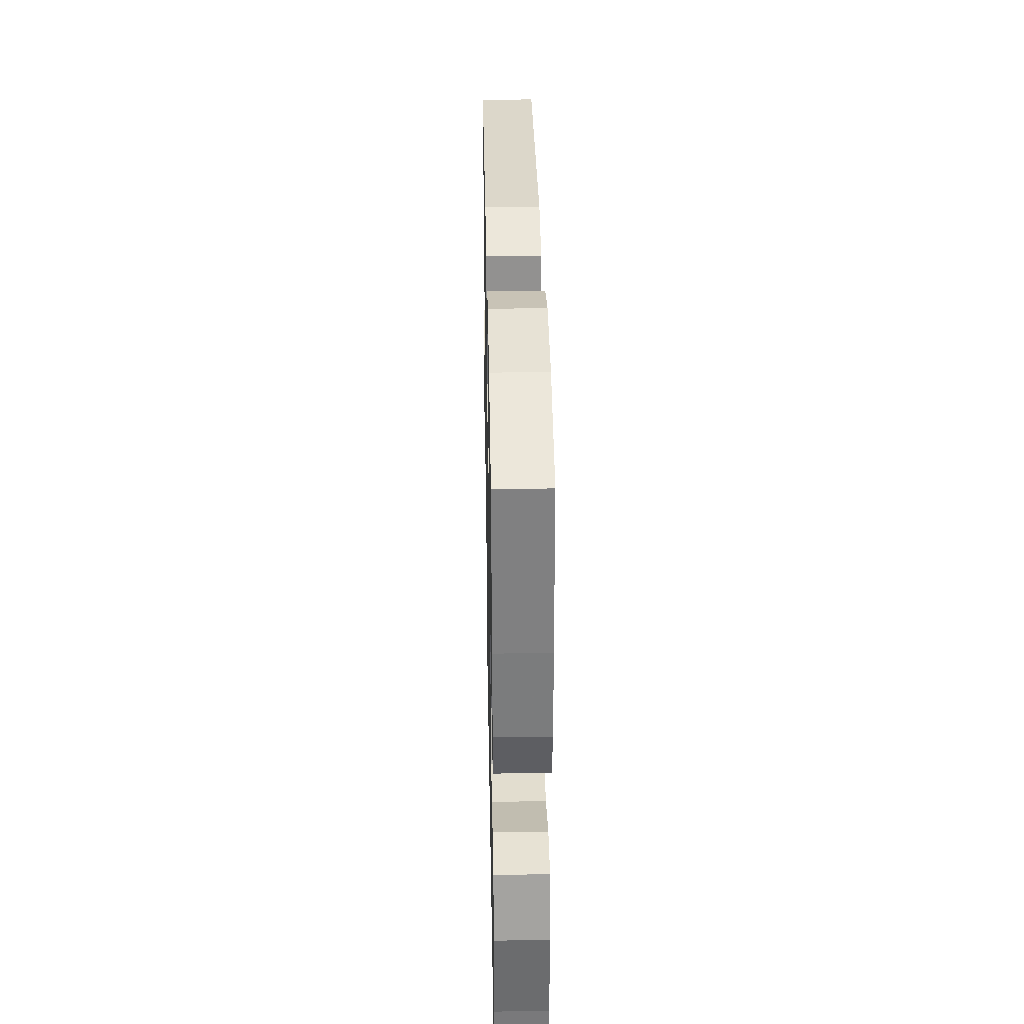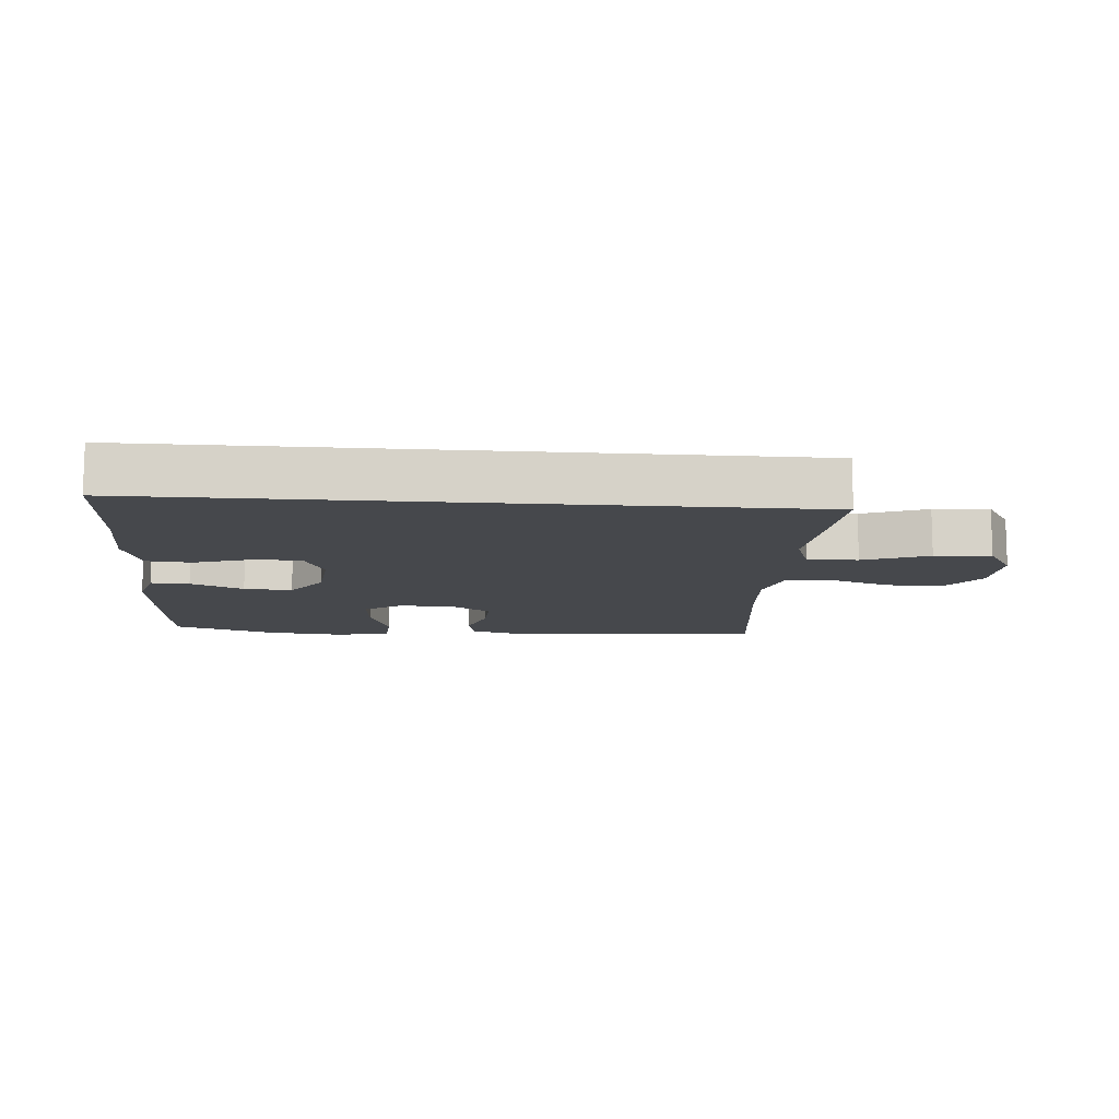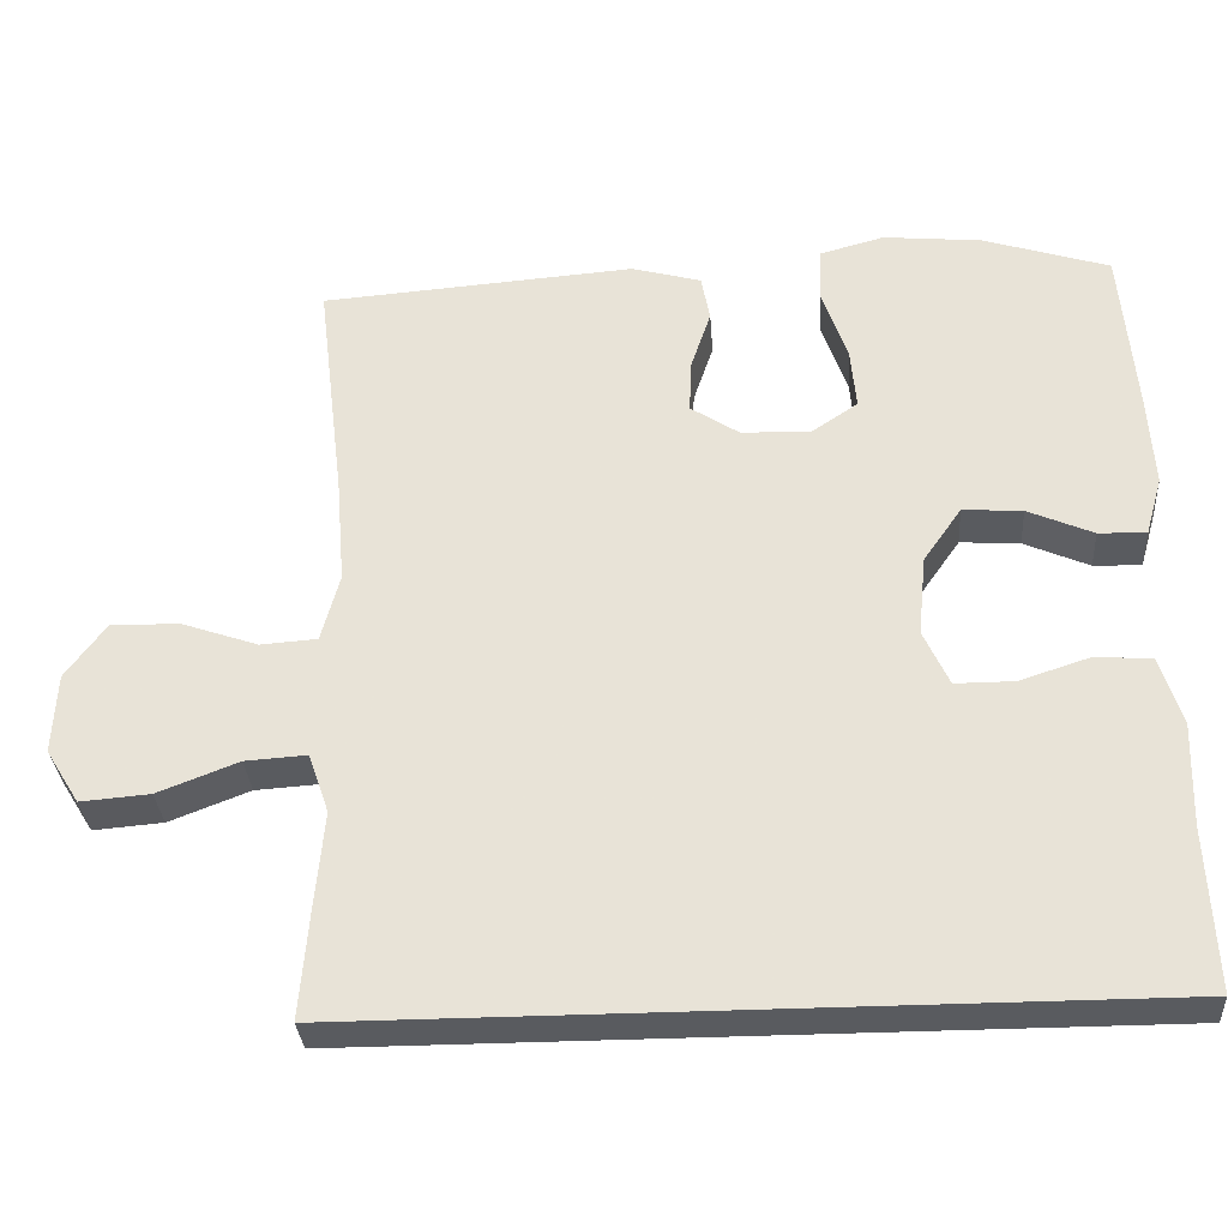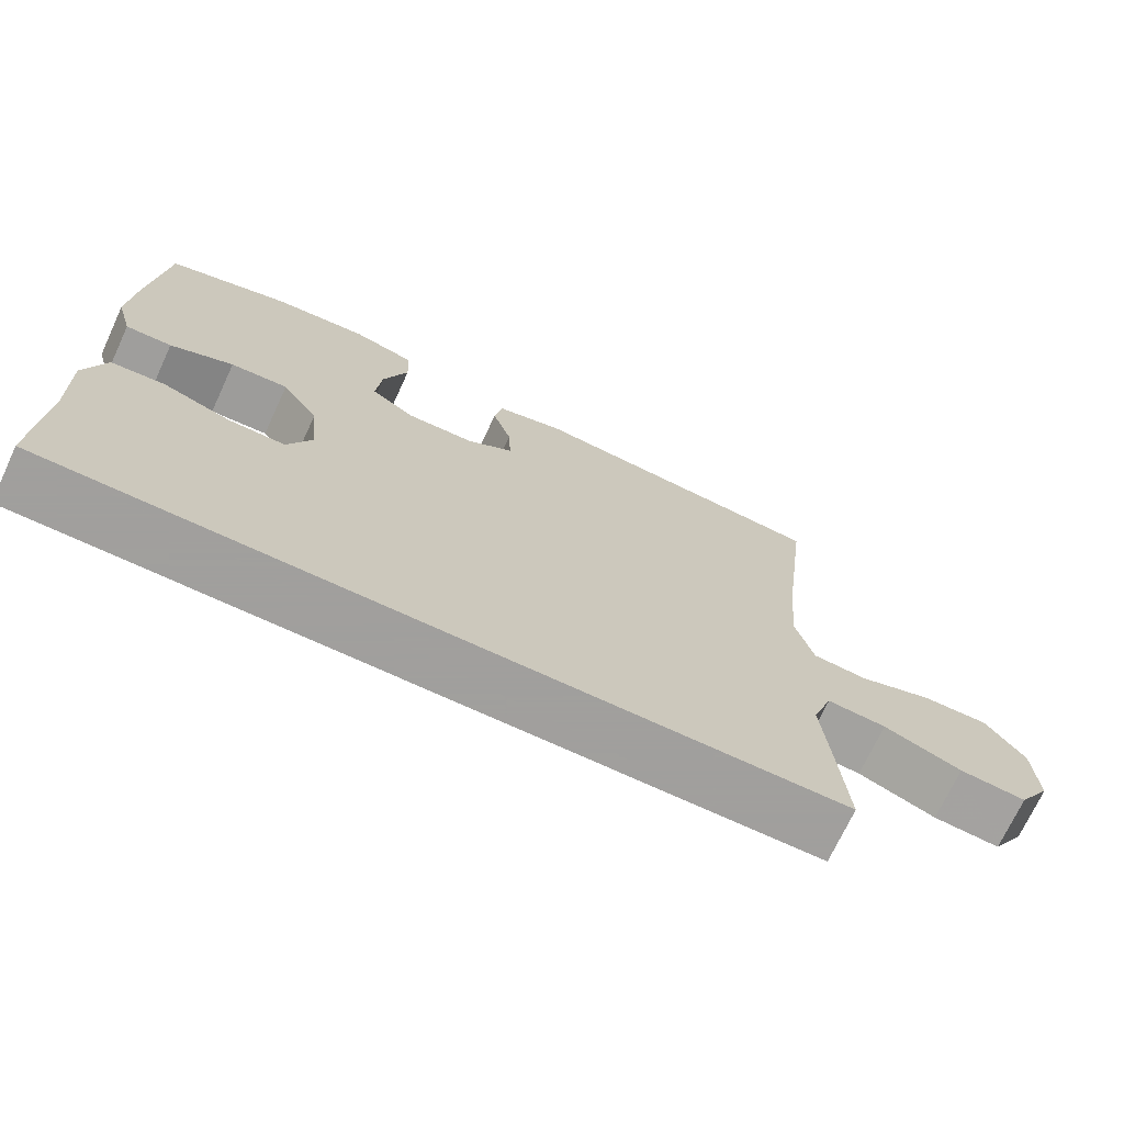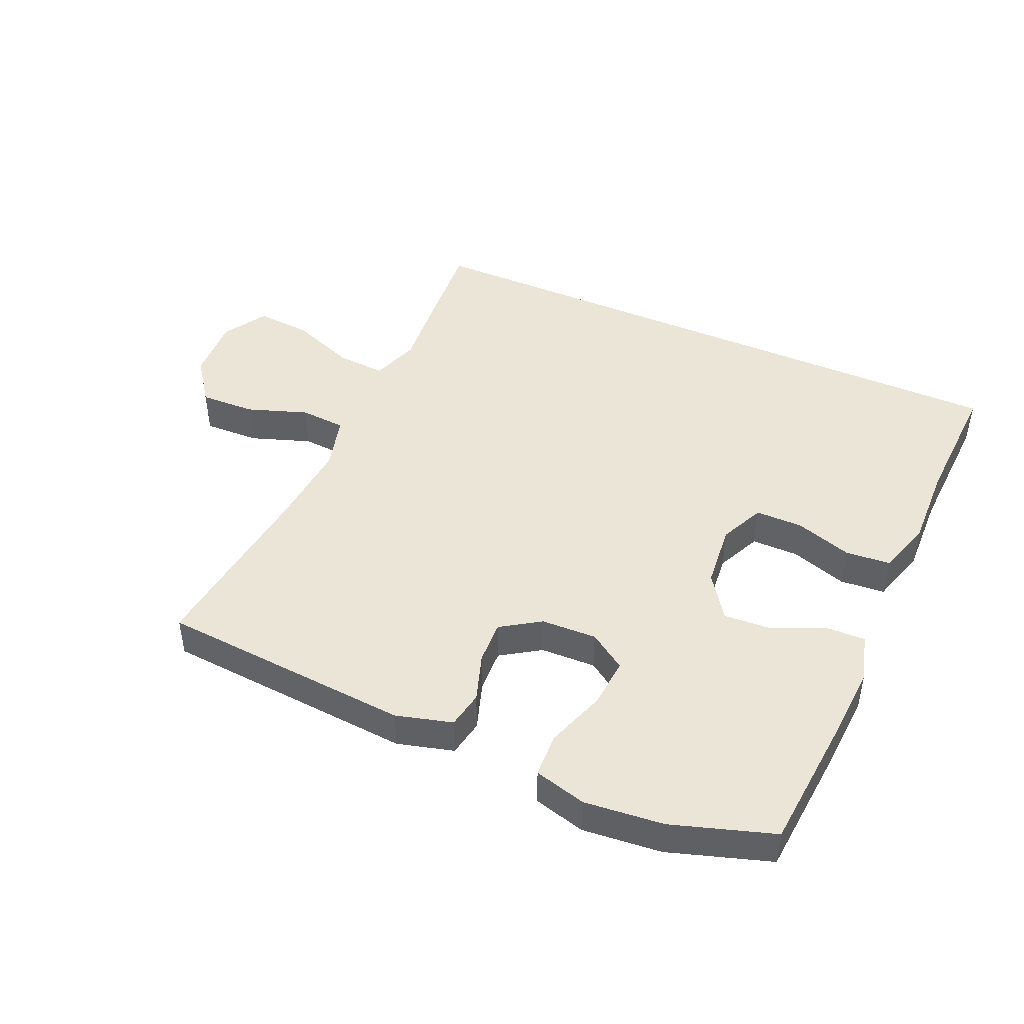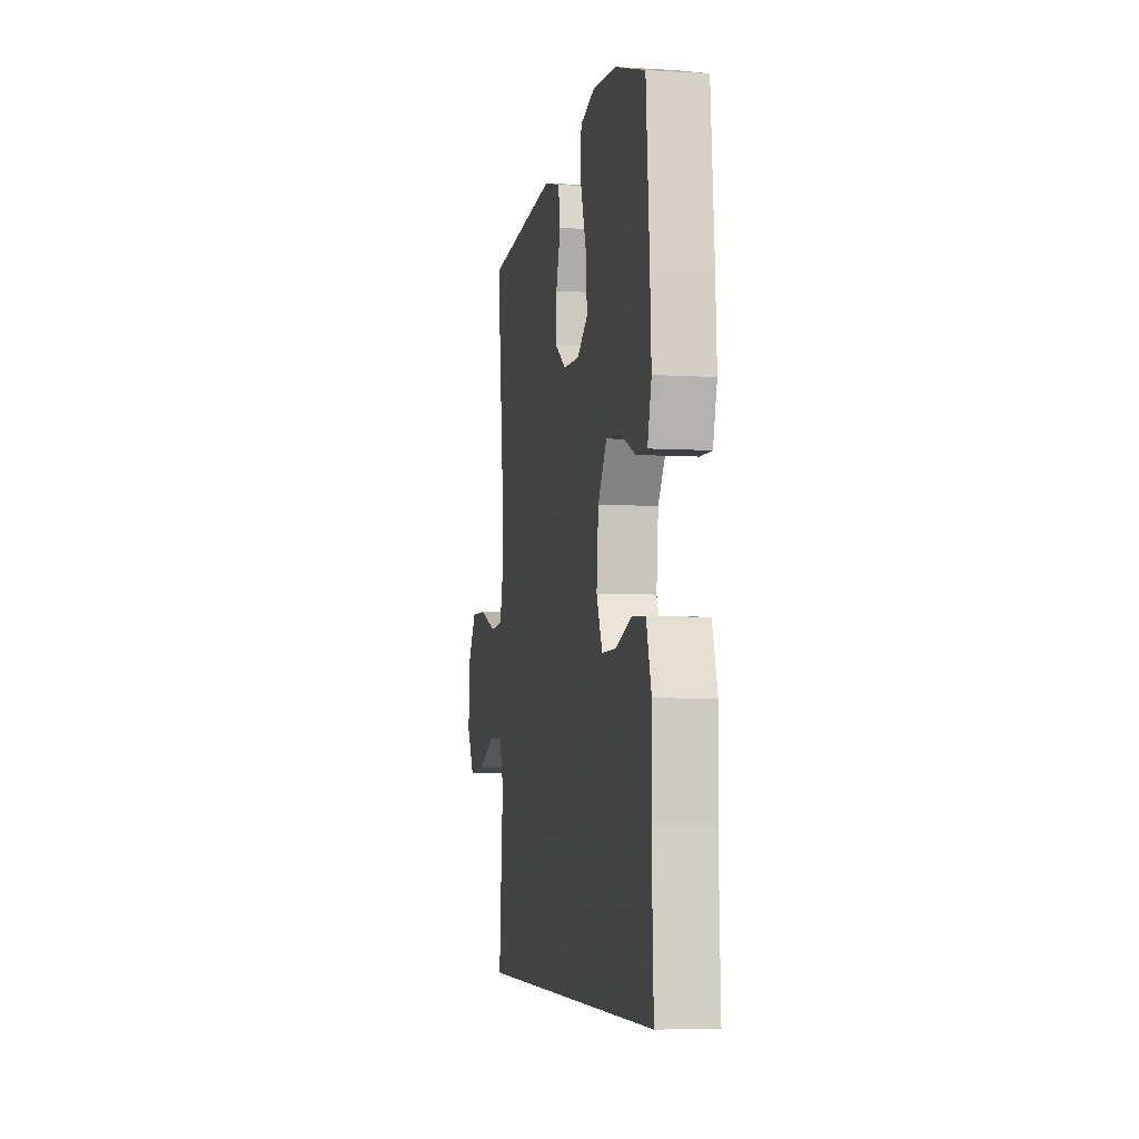
<metadata>
{"format":"obj","ext":"obj","renderer":"f3d","projection":"perspective","resolution":1024,"background":"white","views":[{"elev":34.8,"azim":88.9,"up":"+Z"},{"elev":-11.5,"azim":175.3,"up":"+Y"},{"elev":-32.3,"azim":4.0,"up":"+Z"},{"elev":-71.5,"azim":155.1,"up":"+Z"},{"elev":45.6,"azim":23.8,"up":"+Y"},{"elev":-5.7,"azim":79.5,"up":"+Z"}]}
</metadata>
<code>
v -0.475 0.07 -0.5
v -0.464 0.07 -0.363
v -0.453 0.07 -0.242
v -0.479 0.07 -0.167
v -0.556 0.07 -0.172
v -0.657 0.07 -0.211
v -0.744 0.07 -0.218
v -0.786 0.07 -0.15
v -0.781 0.07 -0.049
v -0.73 0.07 0.021
v -0.643 0.07 0.018
v -0.548 0.07 -0.015
v -0.477 0.07 -0.01
v -0.454 0.07 0.076
v -0.465 0.07 0.21
v -0.5 0.07 0.5
v -0.105 0.07 0.53
v -0.017 0.07 0.506
v -0.006 0.07 0.448
v -0.031 0.07 0.373
v -0.034 0.07 0.305
v 0.027 0.07 0.265
v 0.114 0.07 0.262
v 0.172 0.07 0.301
v 0.165 0.07 0.38
v 0.133 0.07 0.472
v 0.136 0.07 0.541
v 0.217 0.07 0.563
v 0.341 0.07 0.551
v 0.5 0.07 0.5
v 0.518 0.07 0.287
v 0.525 0.07 0.169
v 0.504 0.07 0.095
v 0.444 0.07 0.097
v 0.362 0.07 0.133
v 0.287 0.07 0.138
v 0.239 0.07 0.069
v 0.229 0.07 -0.032
v 0.261 0.07 -0.102
v 0.335 0.07 -0.102
v 0.424 0.07 -0.073
v 0.494 0.07 -0.079
v 0.521 0.07 -0.165
v 0.517 0.07 -0.296
v 0.526 0.07 -0.5
v -0.475 0 -0.5
v -0.464 0 -0.363
v -0.453 0 -0.242
v -0.479 0 -0.167
v -0.556 0 -0.172
v -0.657 0 -0.211
v -0.744 0 -0.218
v -0.786 0 -0.15
v -0.781 0 -0.049
v -0.73 0 0.021
v -0.643 0 0.018
v -0.548 0 -0.015
v -0.477 0 -0.01
v -0.454 0 0.076
v -0.465 0 0.21
v -0.5 0 0.5
v -0.105 0 0.53
v -0.017 0 0.506
v -0.006 0 0.448
v -0.031 0 0.373
v -0.034 0 0.305
v 0.027 0 0.265
v 0.114 0 0.262
v 0.172 0 0.301
v 0.165 0 0.38
v 0.133 0 0.472
v 0.136 0 0.541
v 0.217 0 0.563
v 0.341 0 0.551
v 0.5 0 0.5
v 0.518 0 0.287
v 0.525 0 0.169
v 0.504 0 0.095
v 0.444 0 0.097
v 0.362 0 0.133
v 0.287 0 0.138
v 0.239 0 0.069
v 0.229 0 -0.032
v 0.261 0 -0.102
v 0.335 0 -0.102
v 0.424 0 -0.073
v 0.494 0 -0.079
v 0.521 0 -0.165
v 0.517 0 -0.296
v 0.526 0 -0.5
f 1 2 3
f 45 1 3
f 44 45 3
f 42 43 44
f 41 42 44
f 40 41 44
f 44 3 4
f 40 44 4
f 39 40 4
f 38 39 4 5
f 37 38 5
f 36 37 5
f 33 34 35
f 32 33 35
f 31 32 35
f 30 31 35
f 29 30 35
f 28 29 35
f 27 28 35
f 26 27 35
f 25 26 35
f 24 25 35 36
f 23 24 36
f 22 23 36 5
f 18 19 20
f 17 18 20
f 16 17 20
f 15 16 20
f 14 15 20 21
f 13 14 21 22
f 10 11 12
f 9 10 12
f 8 9 12
f 7 8 12
f 6 7 12
f 5 6 12
f 5 12 13
f 5 13 22
f 48 47 46
f 48 46 90
f 48 90 89
f 89 88 87
f 89 87 86
f 89 86 85
f 49 48 89
f 49 89 85
f 49 85 84
f 50 49 84 83
f 50 83 82
f 50 82 81
f 80 79 78
f 80 78 77
f 80 77 76
f 80 76 75
f 80 75 74
f 80 74 73
f 80 73 72
f 80 72 71
f 80 71 70
f 81 80 70 69
f 81 69 68
f 50 81 68 67
f 65 64 63
f 65 63 62
f 65 62 61
f 65 61 60
f 66 65 60 59
f 67 66 59 58
f 57 56 55
f 57 55 54
f 57 54 53
f 57 53 52
f 57 52 51
f 57 51 50
f 58 57 50
f 67 58 50
f 1 46 47 2
f 2 47 48 3
f 3 48 49 4
f 4 49 50 5
f 5 50 51 6
f 6 51 52 7
f 7 52 53 8
f 8 53 54 9
f 9 54 55 10
f 10 55 56 11
f 11 56 57 12
f 12 57 58 13
f 13 58 59 14
f 14 59 60 15
f 15 60 61 16
f 16 61 62 17
f 17 62 63 18
f 18 63 64 19
f 19 64 65 20
f 20 65 66 21
f 21 66 67 22
f 22 67 68 23
f 23 68 69 24
f 24 69 70 25
f 25 70 71 26
f 26 71 72 27
f 27 72 73 28
f 28 73 74 29
f 29 74 75 30
f 30 75 76 31
f 31 76 77 32
f 32 77 78 33
f 33 78 79 34
f 34 79 80 35
f 35 80 81 36
f 36 81 82 37
f 37 82 83 38
f 38 83 84 39
f 39 84 85 40
f 40 85 86 41
f 41 86 87 42
f 42 87 88 43
f 43 88 89 44
f 44 89 90 45
f 45 90 46 1

</code>
